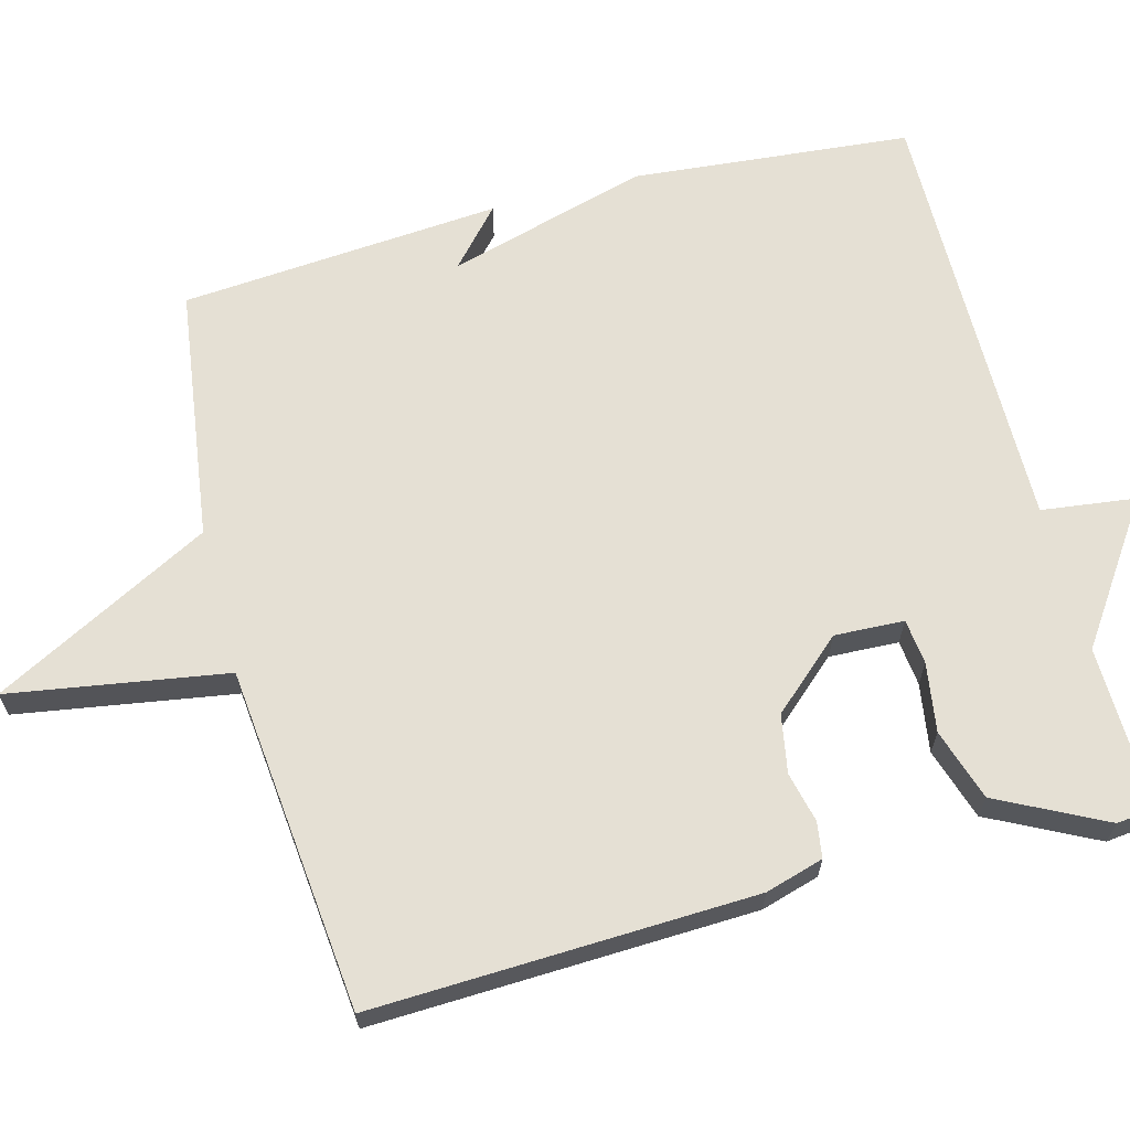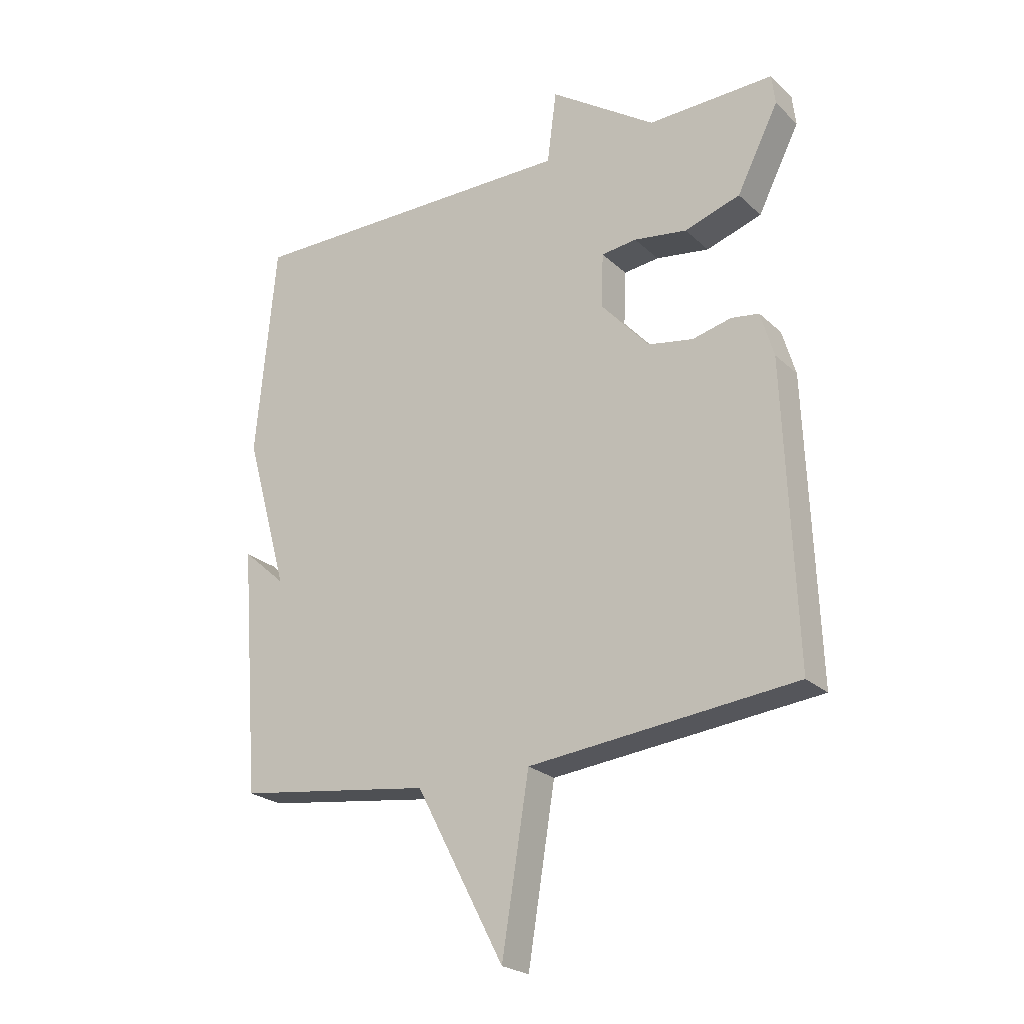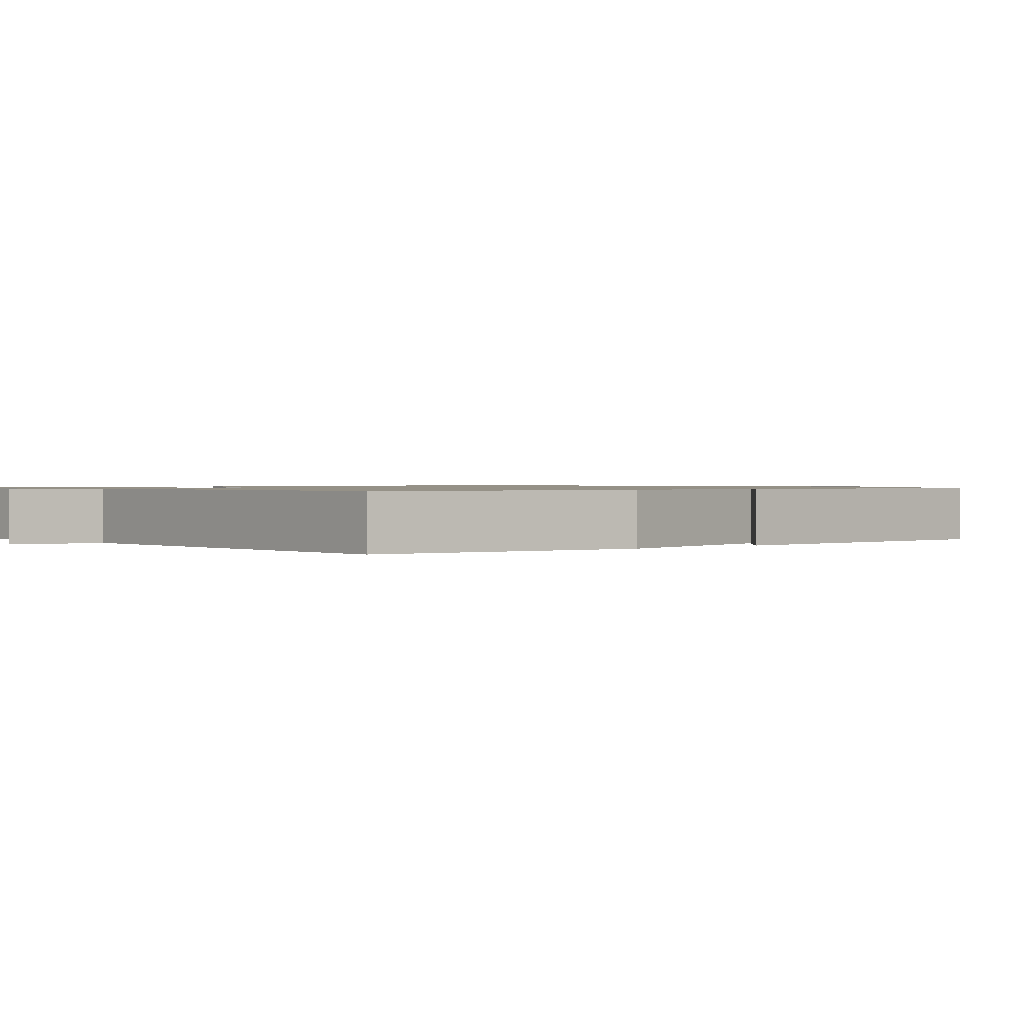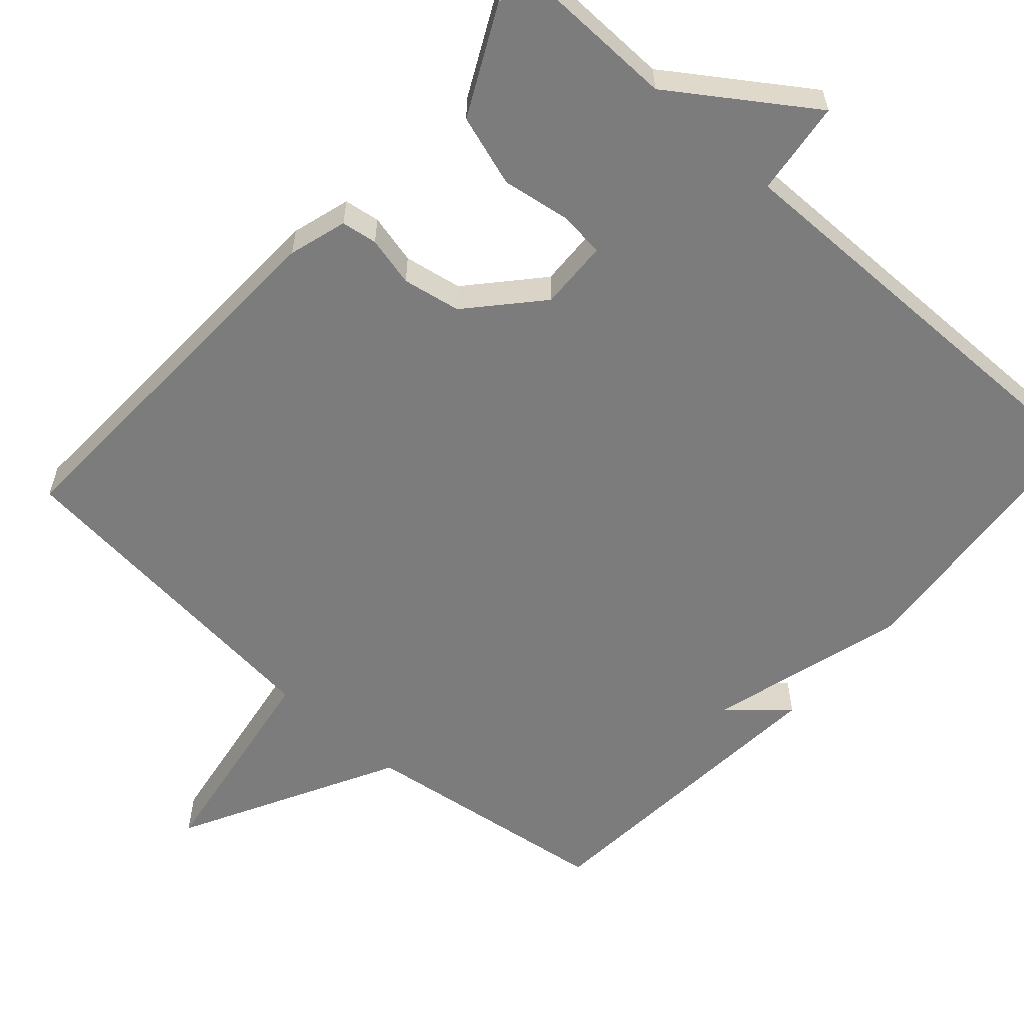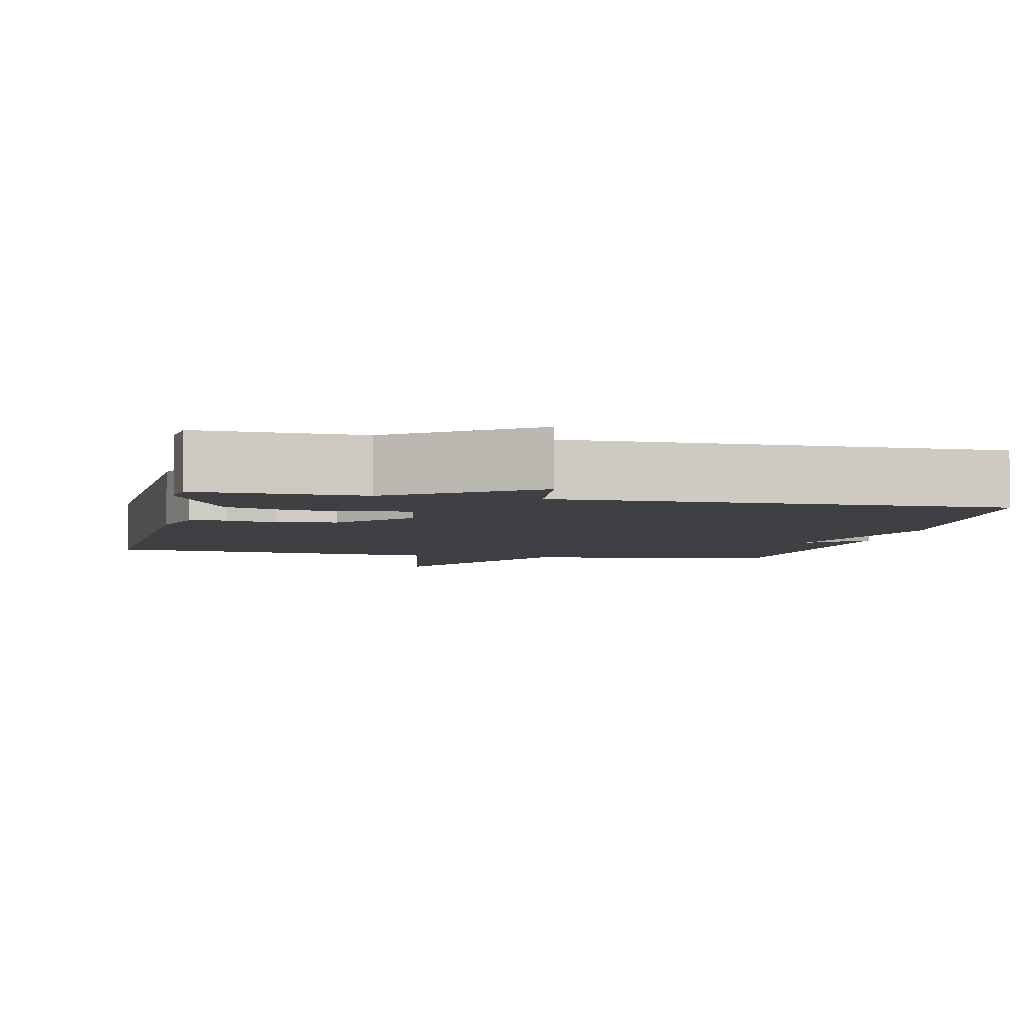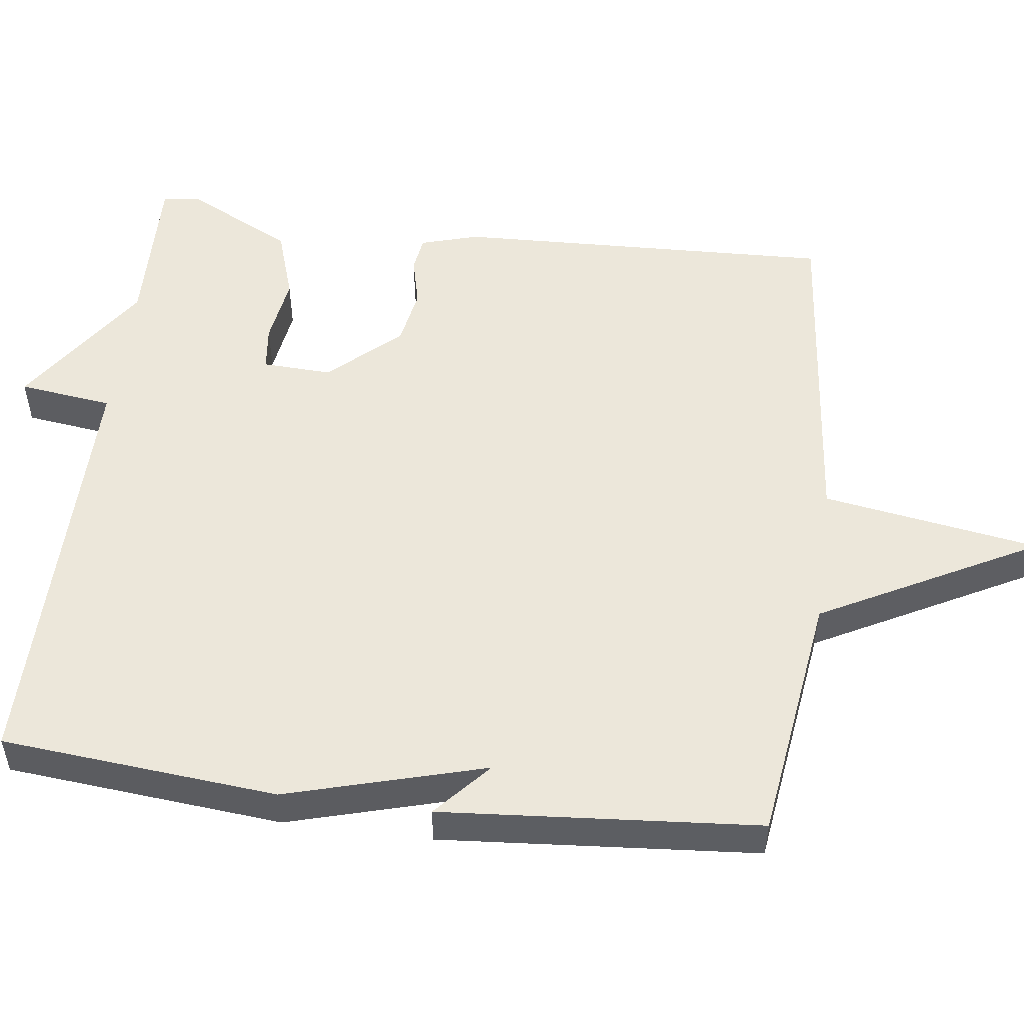
<metadata>
{"format":"obj","ext":"obj","renderer":"f3d","projection":"perspective","resolution":1024,"background":"white","views":[{"elev":65.6,"azim":-104.8,"up":"+Y"},{"elev":-23.7,"azim":-146.0,"up":"+Z"},{"elev":0.9,"azim":50.5,"up":"+Y"},{"elev":-58.8,"azim":-41.8,"up":"+Y"},{"elev":-4.7,"azim":-12.4,"up":"+Y"},{"elev":52.2,"azim":97.3,"up":"+Y"}]}
</metadata>
<code>
v -0.5 0.07 -0.5
v -0.481 0.07 0.011
v -0.458 0.07 0.089
v -0.41 0.07 0.096
v -0.343 0.07 0.08
v -0.265 0.07 0.094
v -0.181 0.07 0.188
v -0.185 0.07 0.281
v -0.246 0.07 0.288
v -0.338 0.07 0.274
v -0.434 0.07 0.305
v -0.506 0.07 0.448
v -0.5 0.07 0.5
v -0.282 0.07 0.495
v -0.098 0.07 0.621
v -0.082 0.07 0.495
v 0.5 0.07 0.5
v 0.534 0.07 0.128
v 0.459 0.07 -0.139
v 0.534 0.07 -0.072
v 0.5 0.07 -0.5
v 0.161 0.07 -0.547
v 0.008 0.07 -0.838
v -0.039 0.07 -0.547
v -0.5 0 -0.5
v -0.481 0 0.011
v -0.458 0 0.089
v -0.41 0 0.096
v -0.343 0 0.08
v -0.265 0 0.094
v -0.181 0 0.188
v -0.185 0 0.281
v -0.246 0 0.288
v -0.338 0 0.274
v -0.434 0 0.305
v -0.506 0 0.448
v -0.5 0 0.5
v -0.282 0 0.495
v -0.098 0 0.621
v -0.082 0 0.495
v 0.5 0 0.5
v 0.534 0 0.128
v 0.459 0 -0.139
v 0.534 0 -0.072
v 0.5 0 -0.5
v 0.161 0 -0.547
v 0.008 0 -0.838
v -0.039 0 -0.547
f 22 23 24
f 3 4 5
f 2 3 5
f 1 2 5
f 24 1 5
f 22 24 5
f 19 20 21 22
f 18 19 22
f 17 18 22
f 16 17 22
f 14 15 16
f 12 13 14
f 11 12 14
f 10 11 14
f 9 10 14
f 8 9 14 16
f 7 8 16 22
f 22 5 6
f 6 7 22
f 48 47 46
f 29 28 27
f 29 27 26
f 29 26 25
f 29 25 48
f 29 48 46
f 46 45 44 43
f 46 43 42
f 46 42 41
f 46 41 40
f 40 39 38
f 38 37 36
f 38 36 35
f 38 35 34
f 38 34 33
f 40 38 33 32
f 46 40 32 31
f 30 29 46
f 46 31 30
f 1 25 26 2
f 2 26 27 3
f 3 27 28 4
f 4 28 29 5
f 5 29 30 6
f 6 30 31 7
f 7 31 32 8
f 8 32 33 9
f 9 33 34 10
f 10 34 35 11
f 11 35 36 12
f 12 36 37 13
f 13 37 38 14
f 14 38 39 15
f 15 39 40 16
f 16 40 41 17
f 17 41 42 18
f 18 42 43 19
f 19 43 44 20
f 20 44 45 21
f 21 45 46 22
f 22 46 47 23
f 23 47 48 24
f 24 48 25 1

</code>
